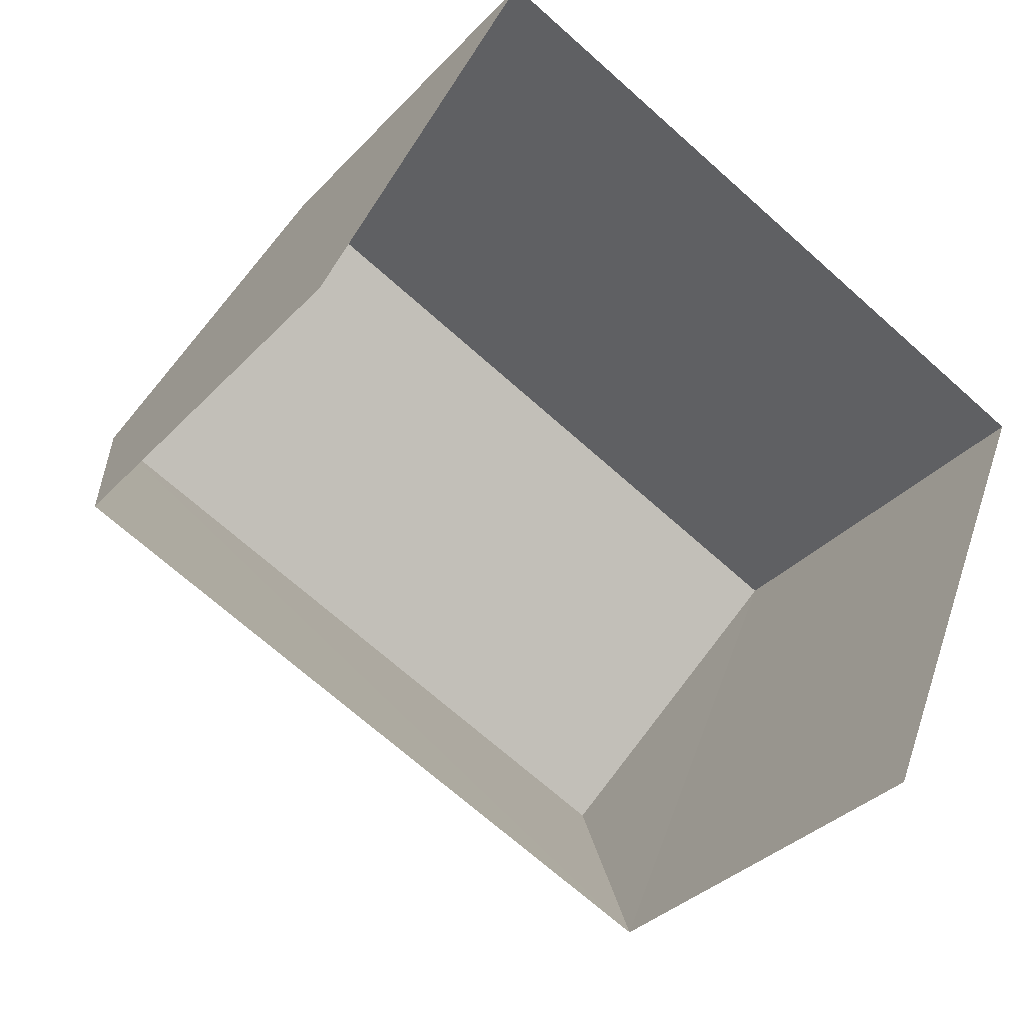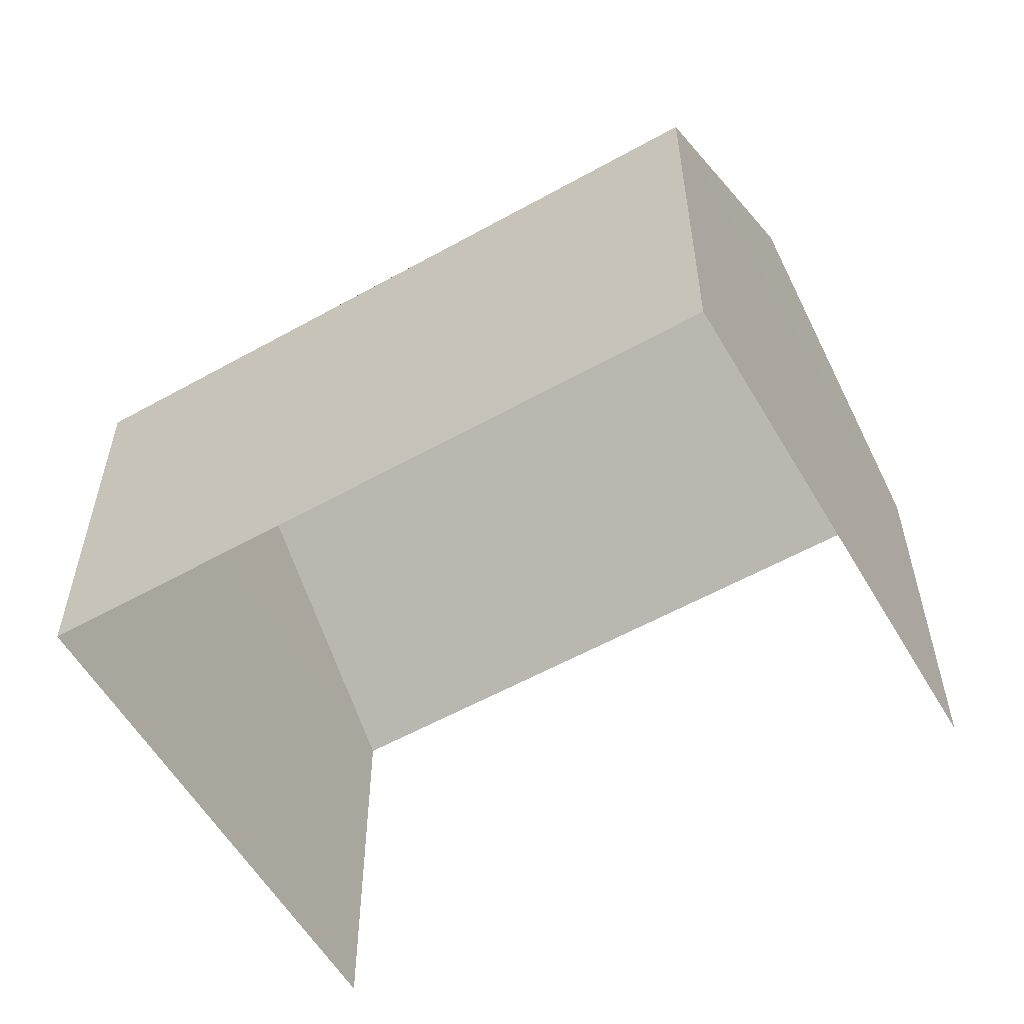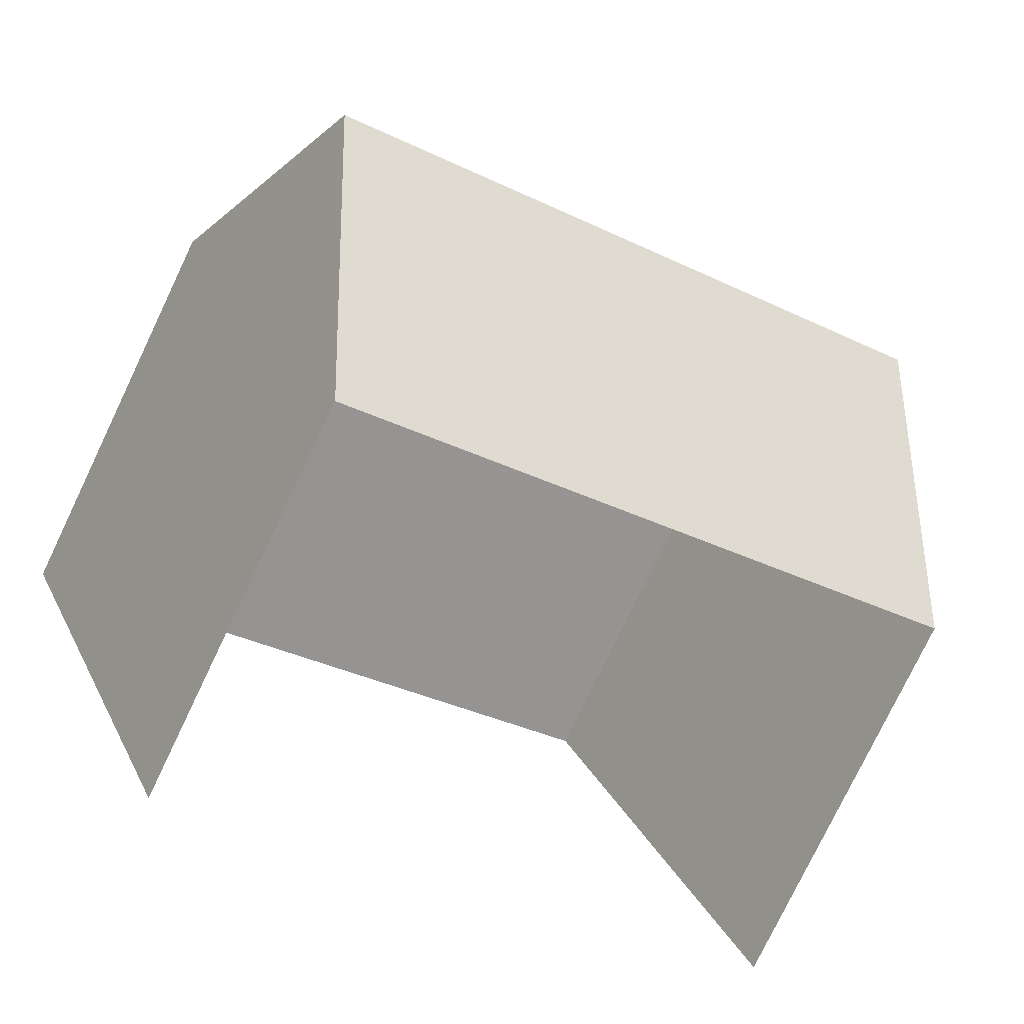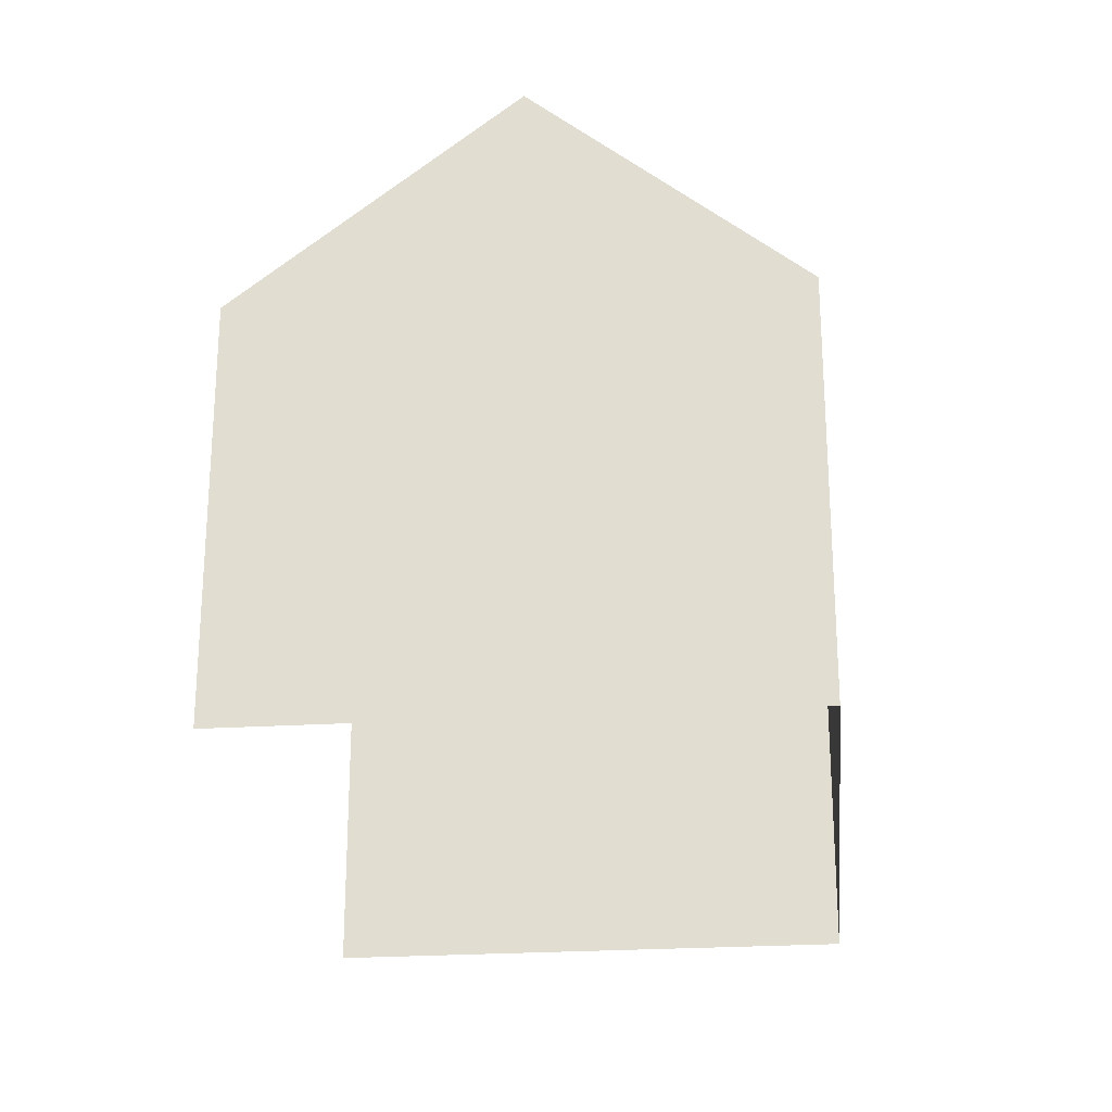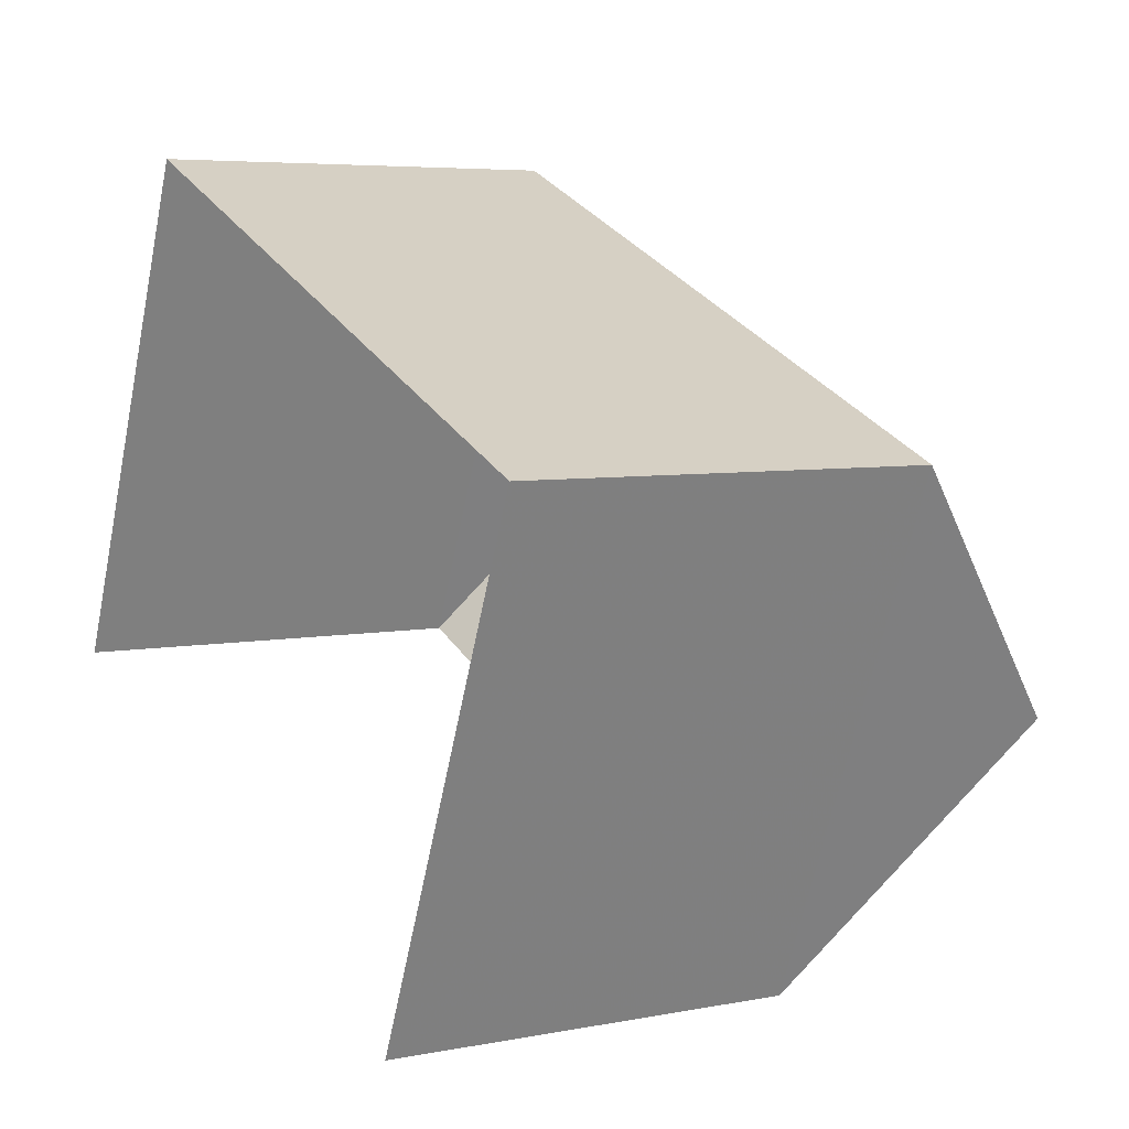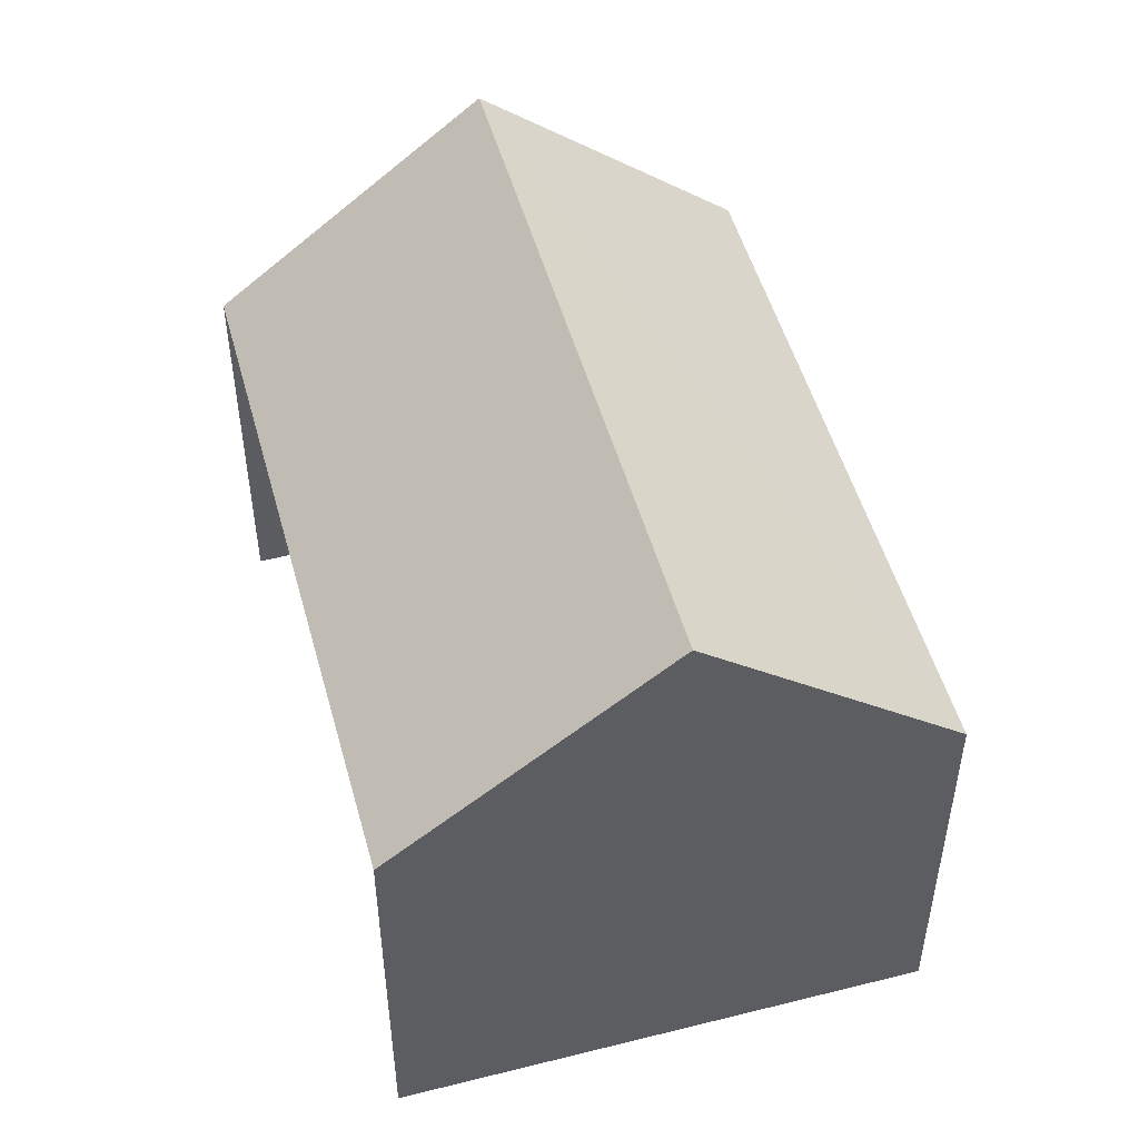
<metadata>
{"format":"obj","ext":"obj","renderer":"f3d","projection":"perspective","resolution":1024,"background":"white","views":[{"elev":-34.4,"azim":144.0,"up":"+Y"},{"elev":-57.3,"azim":-127.2,"up":"+Z"},{"elev":-77.8,"azim":-25.5,"up":"+Y"},{"elev":-24.8,"azim":118.5,"up":"+Z"},{"elev":5.5,"azim":-121.3,"up":"+Y"},{"elev":50.6,"azim":97.4,"up":"+Z"}]}
</metadata>
<code>
v -2.197e+05 -1.24e+05 27
v -2.197e+05 -1.24e+05 27
v -2.197e+05 -1.24e+05 27
v -2.197e+05 -1.24e+05 27
v -2.197e+05 -1.24e+05 32.9
v -2.197e+05 -1.24e+05 32.9
v -2.197e+05 -1.24e+05 35.97
v -2.197e+05 -1.24e+05 35.97
v -2.197e+05 -1.24e+05 32.9
v -2.197e+05 -1.24e+05 32.9
f 1 2 3
f 4 1 3
f 6 3 2
f 6 5 3
f 5 6 7
f 8 5 7
f 9 10 8
f 7 9 8
f 10 1 4
f 10 9 1
f 2 1 6
f 6 9 7
f 6 1 9
f 4 3 10
f 10 5 8
f 10 3 5

</code>
